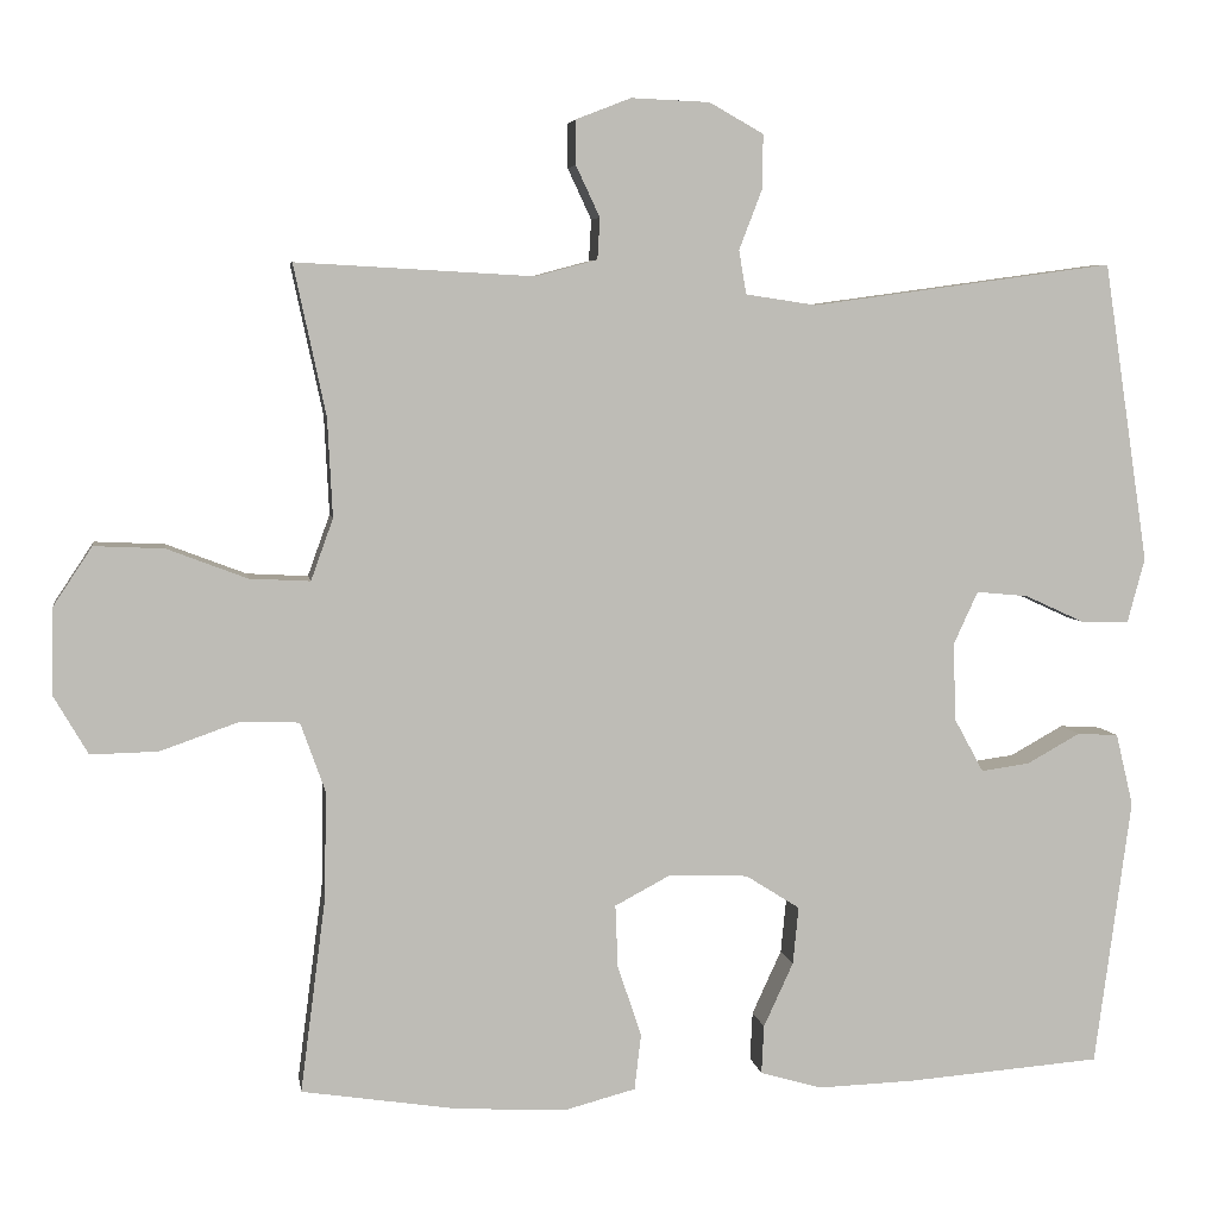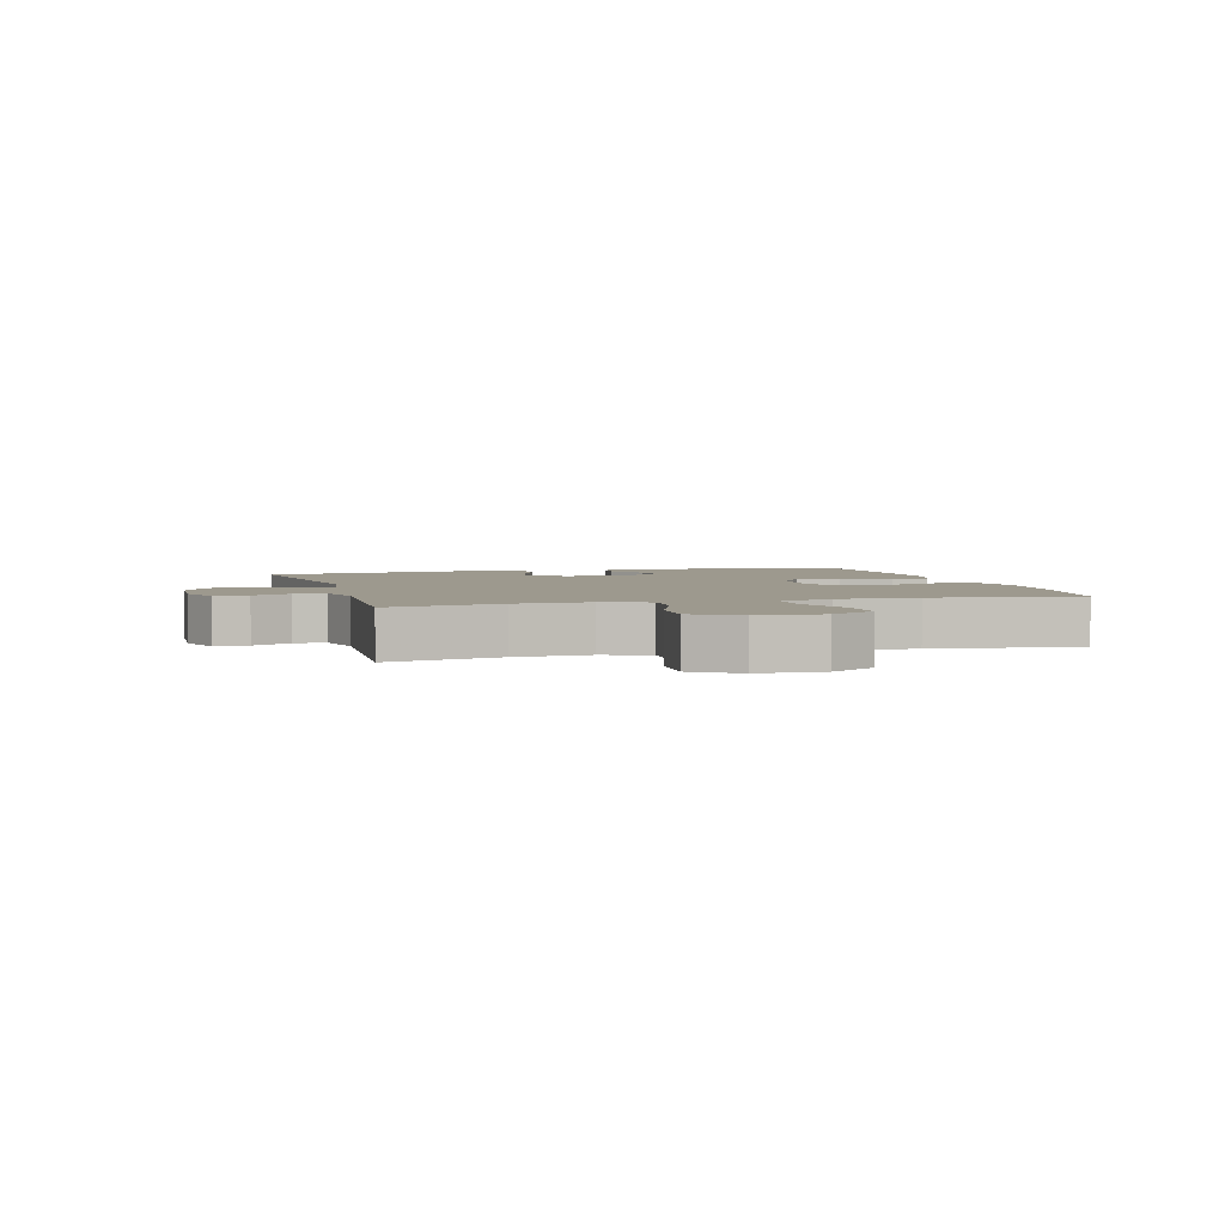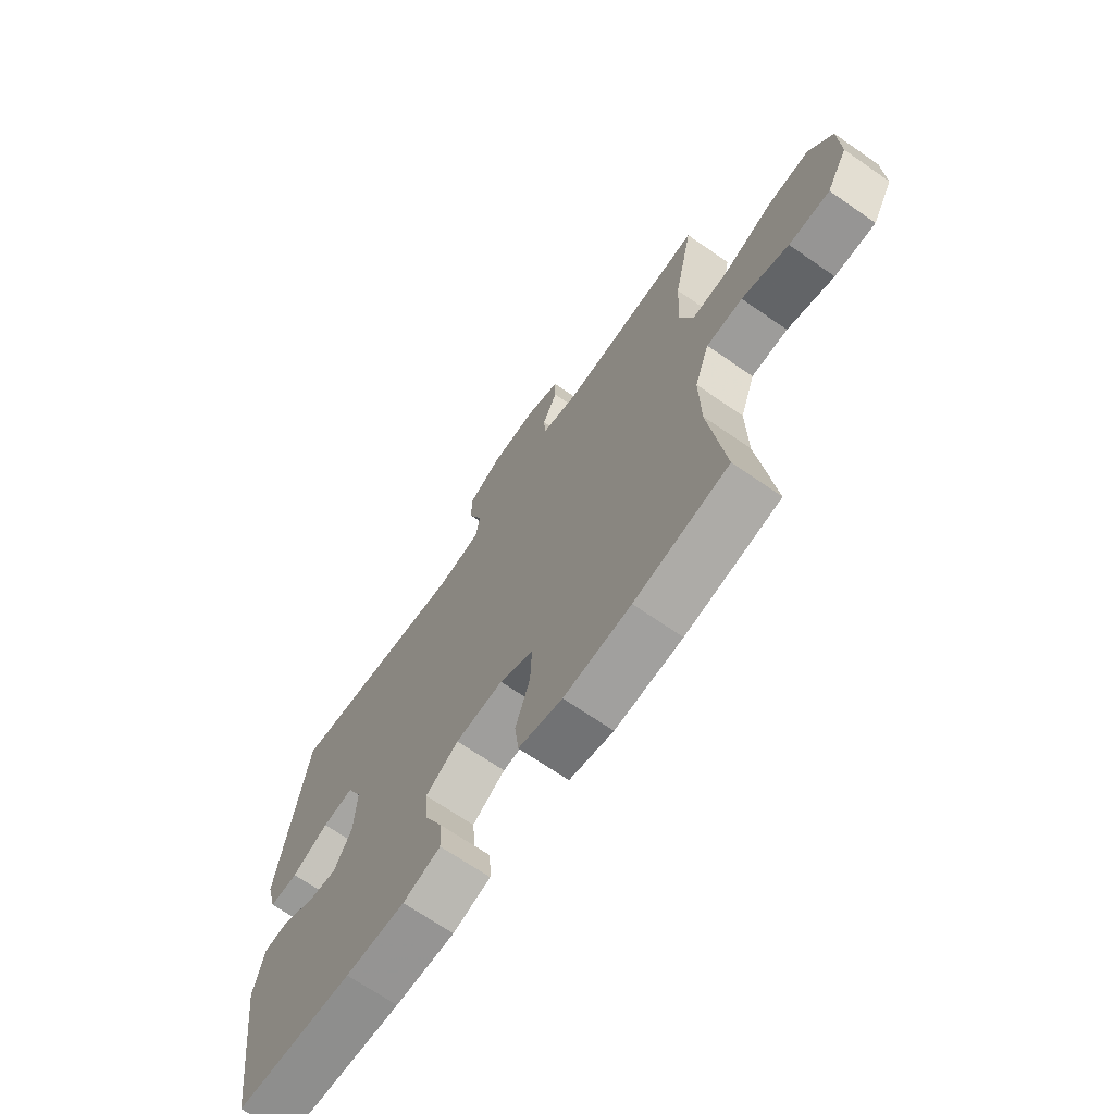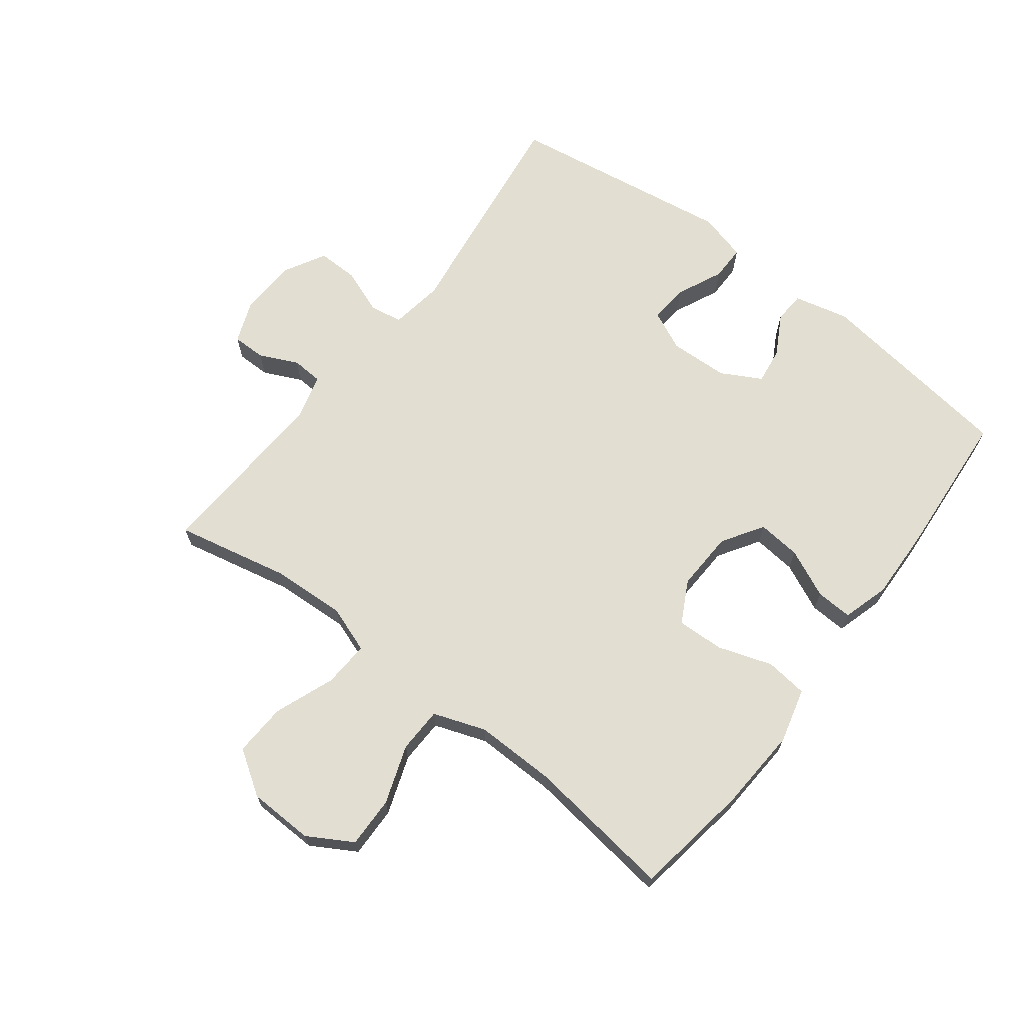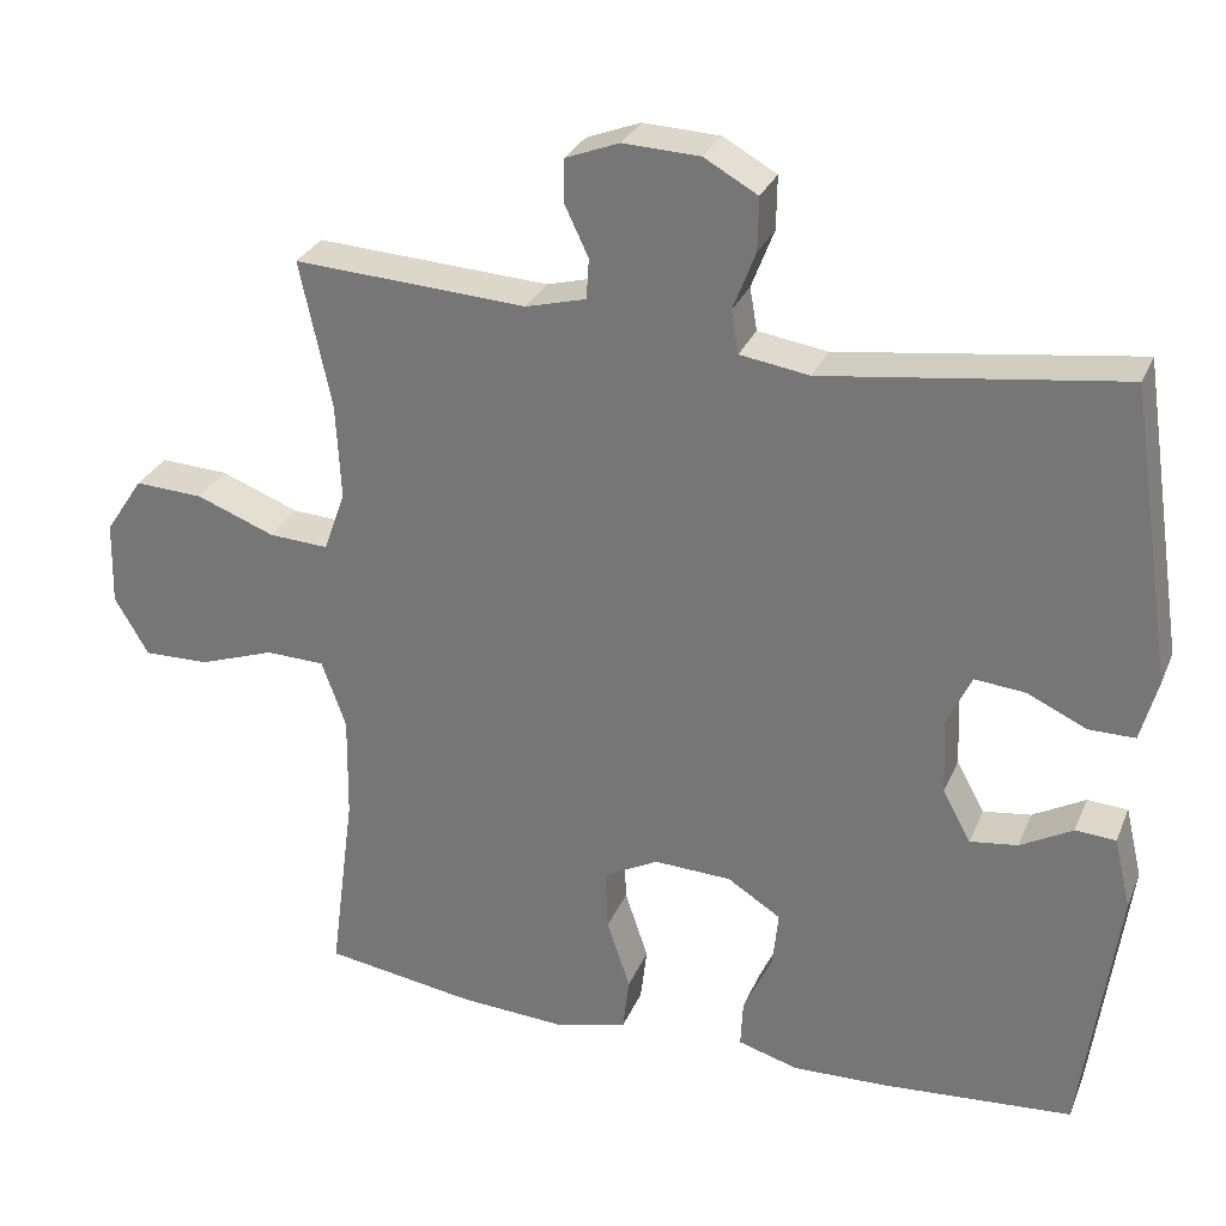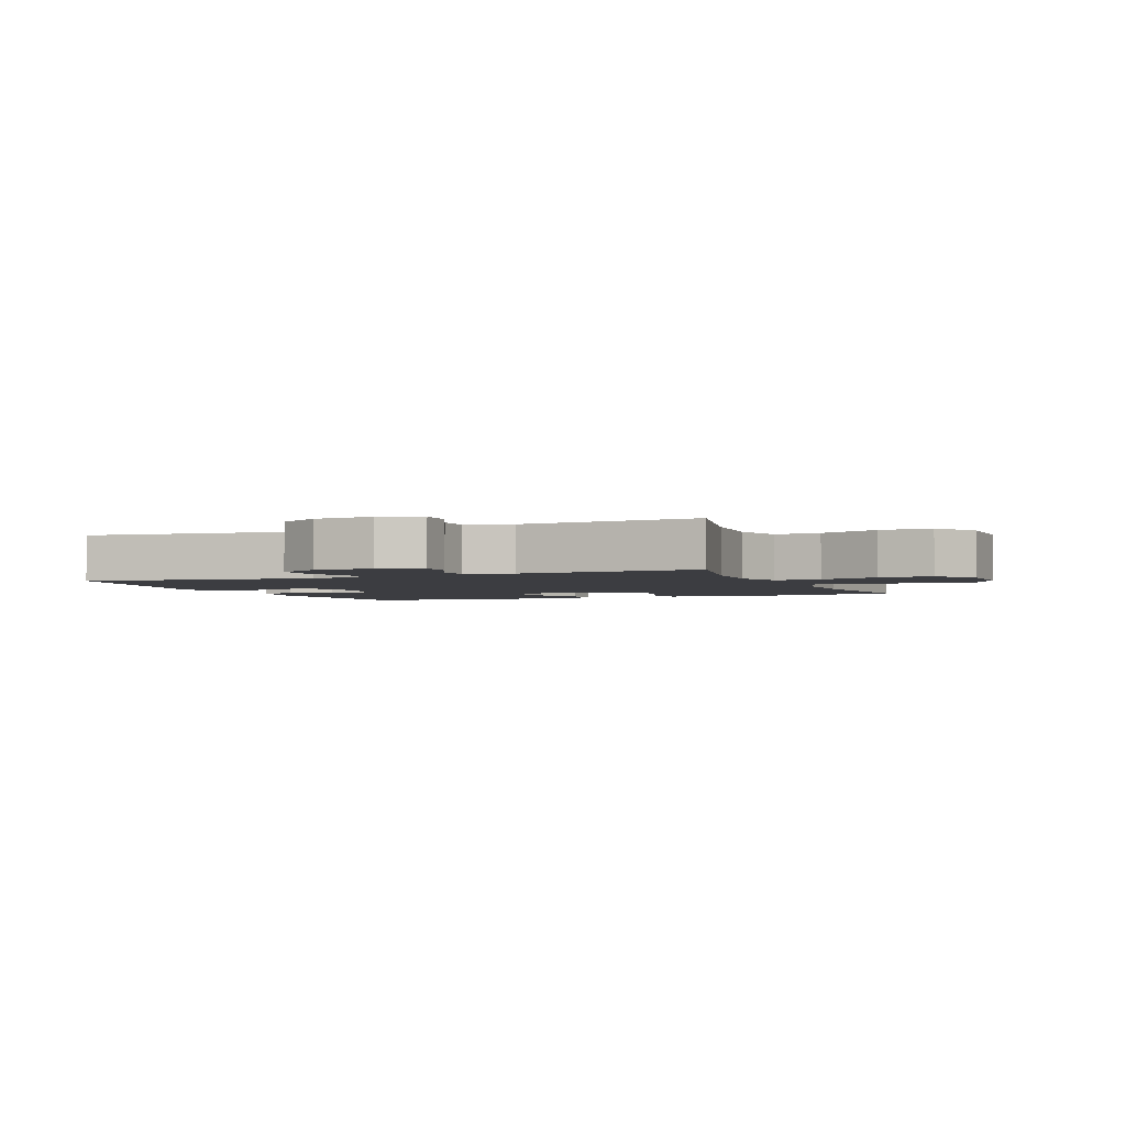
<metadata>
{"format":"obj","ext":"obj","renderer":"f3d","projection":"perspective","resolution":1024,"background":"white","views":[{"elev":5.7,"azim":171.1,"up":"+Z"},{"elev":3.4,"azim":74.4,"up":"+Y"},{"elev":-68.8,"azim":55.3,"up":"+Z"},{"elev":67.7,"azim":127.5,"up":"+Y"},{"elev":29.3,"azim":-160.2,"up":"+Z"},{"elev":-2.8,"azim":22.4,"up":"+Y"}]}
</metadata>
<code>
v 0.5 0.07 0.5
v 0.461 0.07 0.317
v 0.455 0.07 0.197
v 0.482 0.07 0.122
v 0.556 0.07 0.126
v 0.653 0.07 0.163
v 0.738 0.07 0.167
v 0.785 0.07 0.096
v 0.788 0.07 -0.009
v 0.746 0.07 -0.081
v 0.664 0.07 -0.079
v 0.57 0.07 -0.046
v 0.497 0.07 -0.048
v 0.467 0.07 -0.132
v 0.469 0.07 -0.262
v 0.5 0.07 -0.5
v 0.312 0.07 -0.529
v 0.178 0.07 -0.537
v 0.09 0.07 -0.514
v 0.082 0.07 -0.446
v 0.111 0.07 -0.359
v 0.114 0.07 -0.283
v 0.046 0.07 -0.247
v -0.05 0.07 -0.251
v -0.116 0.07 -0.293
v -0.109 0.07 -0.363
v -0.073 0.07 -0.441
v -0.07 0.07 -0.5
v -0.145 0.07 -0.522
v -0.264 0.07 -0.518
v -0.5 0.07 -0.5
v -0.544 0.07 -0.174
v -0.523 0.07 -0.086
v -0.473 0.07 -0.083
v -0.408 0.07 -0.119
v -0.349 0.07 -0.127
v -0.314 0.07 -0.063
v -0.31 0.07 0.032
v -0.34 0.07 0.097
v -0.403 0.07 0.091
v -0.477 0.07 0.057
v -0.534 0.07 0.057
v -0.555 0.07 0.135
v -0.5 0.07 0.5
v -0.132 0.07 0.45
v -0.046 0.07 0.463
v -0.037 0.07 0.516
v -0.065 0.07 0.589
v -0.066 0.07 0.655
v 0 0.07 0.692
v 0.095 0.07 0.696
v 0.162 0.07 0.67
v 0.162 0.07 0.616
v 0.133 0.07 0.554
v 0.136 0.07 0.504
v 0.211 0.07 0.484
v 0.5 0 0.5
v 0.461 0 0.317
v 0.455 0 0.197
v 0.482 0 0.122
v 0.556 0 0.126
v 0.653 0 0.163
v 0.738 0 0.167
v 0.785 0 0.096
v 0.788 0 -0.009
v 0.746 0 -0.081
v 0.664 0 -0.079
v 0.57 0 -0.046
v 0.497 0 -0.048
v 0.467 0 -0.132
v 0.469 0 -0.262
v 0.5 0 -0.5
v 0.312 0 -0.529
v 0.178 0 -0.537
v 0.09 0 -0.514
v 0.082 0 -0.446
v 0.111 0 -0.359
v 0.114 0 -0.283
v 0.046 0 -0.247
v -0.05 0 -0.251
v -0.116 0 -0.293
v -0.109 0 -0.363
v -0.073 0 -0.441
v -0.07 0 -0.5
v -0.145 0 -0.522
v -0.264 0 -0.518
v -0.5 0 -0.5
v -0.544 0 -0.174
v -0.523 0 -0.086
v -0.473 0 -0.083
v -0.408 0 -0.119
v -0.349 0 -0.127
v -0.314 0 -0.063
v -0.31 0 0.032
v -0.34 0 0.097
v -0.403 0 0.091
v -0.477 0 0.057
v -0.534 0 0.057
v -0.555 0 0.135
v -0.5 0 0.5
v -0.132 0 0.45
v -0.046 0 0.463
v -0.037 0 0.516
v -0.065 0 0.589
v -0.066 0 0.655
v 0 0 0.692
v 0.095 0 0.696
v 0.162 0 0.67
v 0.162 0 0.616
v 0.133 0 0.554
v 0.136 0 0.504
v 0.211 0 0.484
f 52 53 54
f 51 52 54
f 50 51 54
f 49 50 54
f 48 49 54
f 47 48 54
f 46 47 54 55
f 43 44 45
f 42 43 45
f 41 42 45
f 40 41 45
f 39 40 45 46
f 46 55 56
f 39 46 56
f 38 39 56
f 33 34 35
f 32 33 35
f 31 32 35
f 30 31 35
f 29 30 35
f 28 29 35
f 27 28 35
f 26 27 35
f 25 26 35 36
f 24 25 36 37
f 19 20 21
f 18 19 21
f 17 18 21
f 16 17 21
f 15 16 21
f 14 15 21 22
f 13 14 22 23
f 10 11 12
f 9 10 12
f 8 9 12
f 7 8 12
f 6 7 12
f 5 6 12
f 4 5 12 13
f 37 38 56
f 24 37 56
f 23 24 56
f 13 23 56
f 4 13 56
f 3 4 56
f 56 1 2
f 2 3 56
f 110 109 108
f 110 108 107
f 110 107 106
f 110 106 105
f 110 105 104
f 110 104 103
f 111 110 103 102
f 101 100 99
f 101 99 98
f 101 98 97
f 101 97 96
f 102 101 96 95
f 112 111 102
f 112 102 95
f 112 95 94
f 91 90 89
f 91 89 88
f 91 88 87
f 91 87 86
f 91 86 85
f 91 85 84
f 91 84 83
f 91 83 82
f 92 91 82 81
f 93 92 81 80
f 77 76 75
f 77 75 74
f 77 74 73
f 77 73 72
f 77 72 71
f 78 77 71 70
f 79 78 70 69
f 68 67 66
f 68 66 65
f 68 65 64
f 68 64 63
f 68 63 62
f 68 62 61
f 69 68 61 60
f 112 94 93
f 112 93 80
f 112 80 79
f 112 79 69
f 112 69 60
f 112 60 59
f 58 57 112
f 112 59 58
f 1 57 58 2
f 2 58 59 3
f 3 59 60 4
f 4 60 61 5
f 5 61 62 6
f 6 62 63 7
f 7 63 64 8
f 8 64 65 9
f 9 65 66 10
f 10 66 67 11
f 11 67 68 12
f 12 68 69 13
f 13 69 70 14
f 14 70 71 15
f 15 71 72 16
f 16 72 73 17
f 17 73 74 18
f 18 74 75 19
f 19 75 76 20
f 20 76 77 21
f 21 77 78 22
f 22 78 79 23
f 23 79 80 24
f 24 80 81 25
f 25 81 82 26
f 26 82 83 27
f 27 83 84 28
f 28 84 85 29
f 29 85 86 30
f 30 86 87 31
f 31 87 88 32
f 32 88 89 33
f 33 89 90 34
f 34 90 91 35
f 35 91 92 36
f 36 92 93 37
f 37 93 94 38
f 38 94 95 39
f 39 95 96 40
f 40 96 97 41
f 41 97 98 42
f 42 98 99 43
f 43 99 100 44
f 44 100 101 45
f 45 101 102 46
f 46 102 103 47
f 47 103 104 48
f 48 104 105 49
f 49 105 106 50
f 50 106 107 51
f 51 107 108 52
f 52 108 109 53
f 53 109 110 54
f 54 110 111 55
f 55 111 112 56
f 56 112 57 1

</code>
